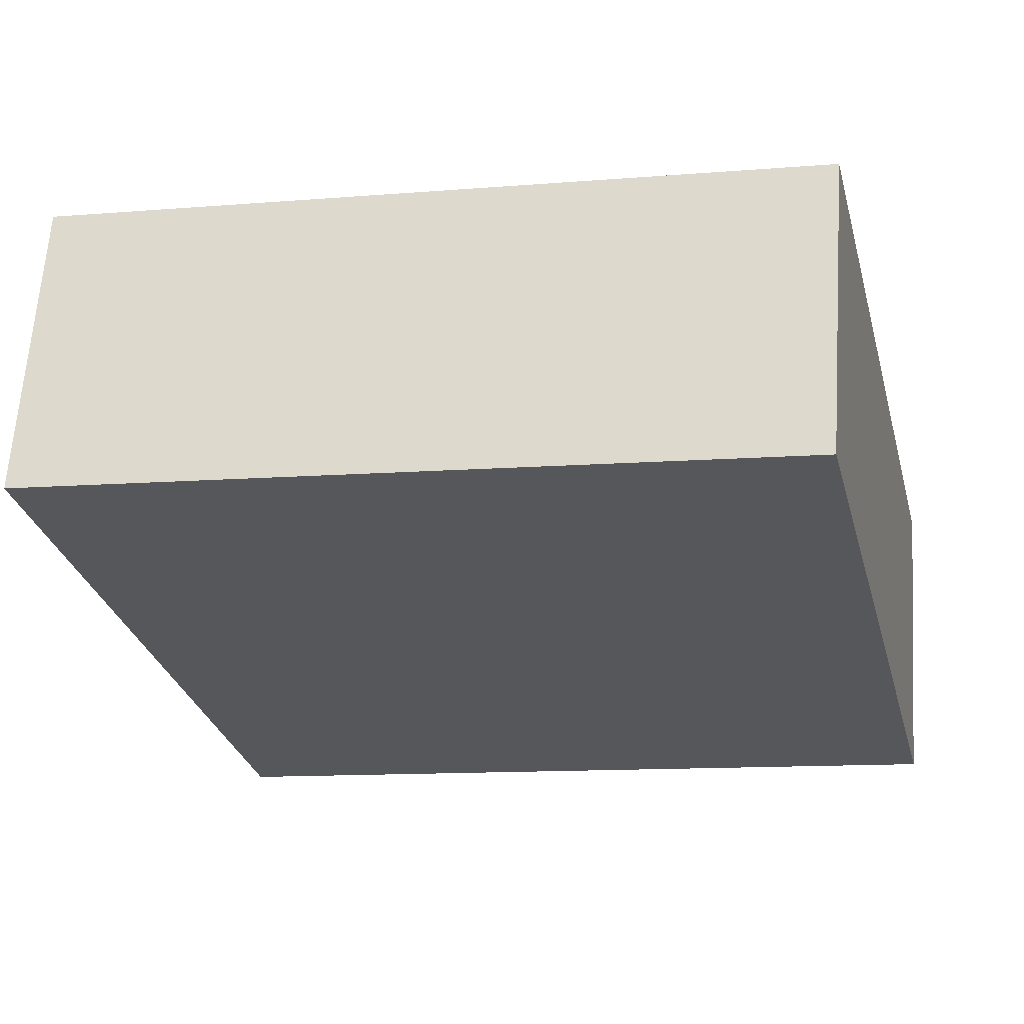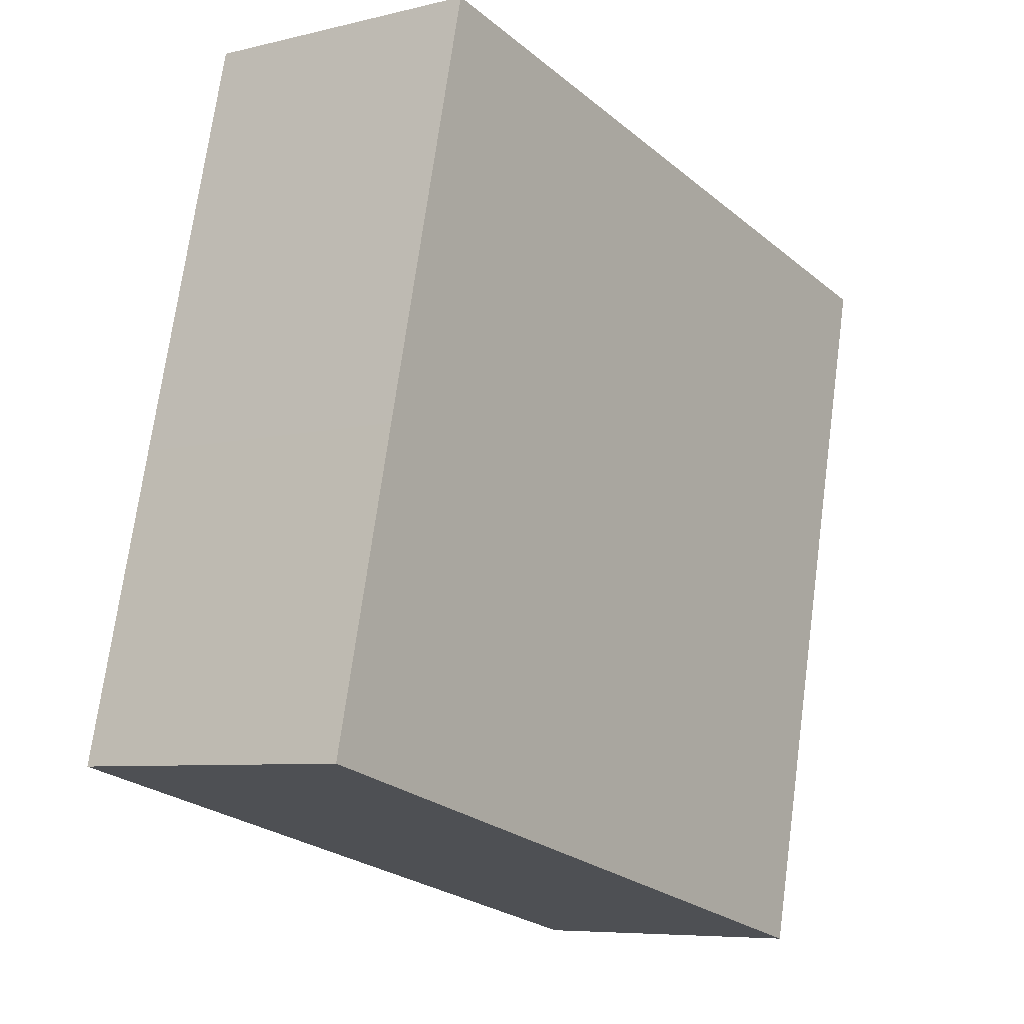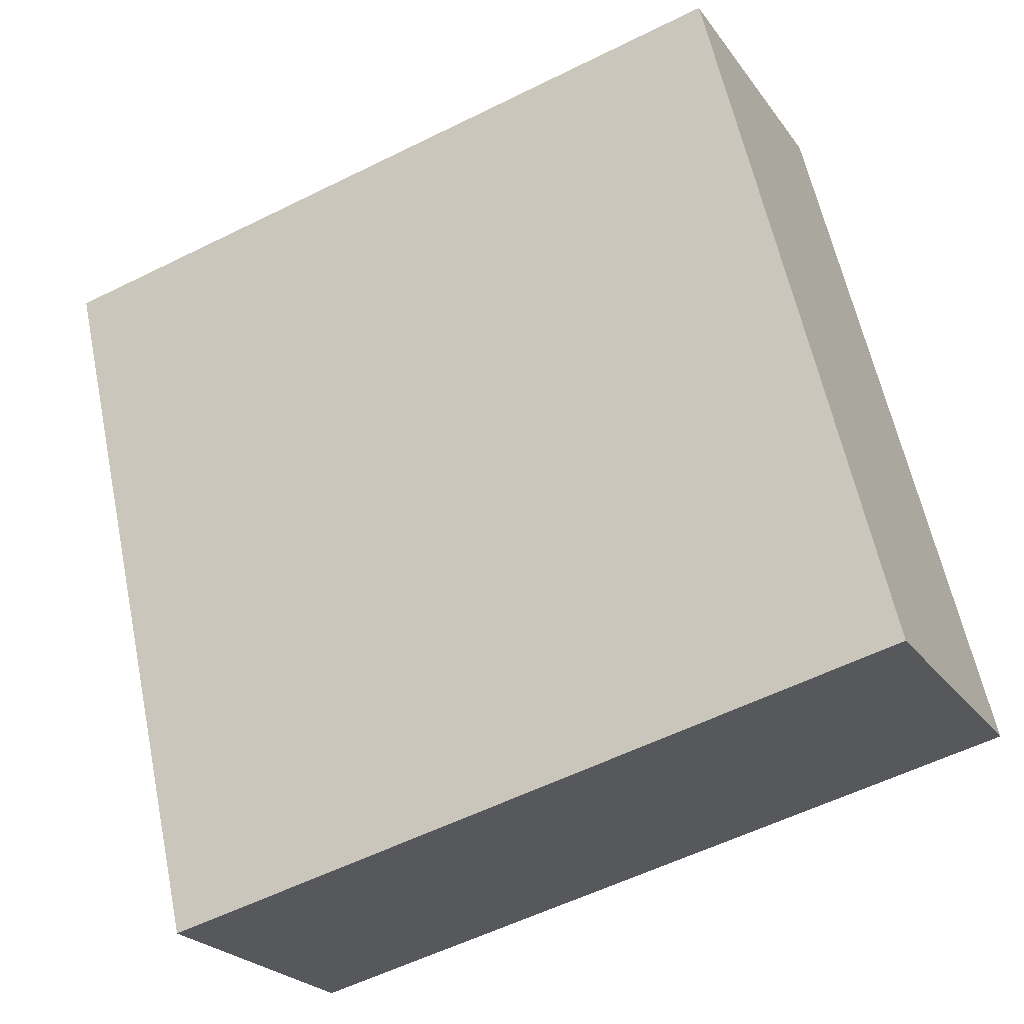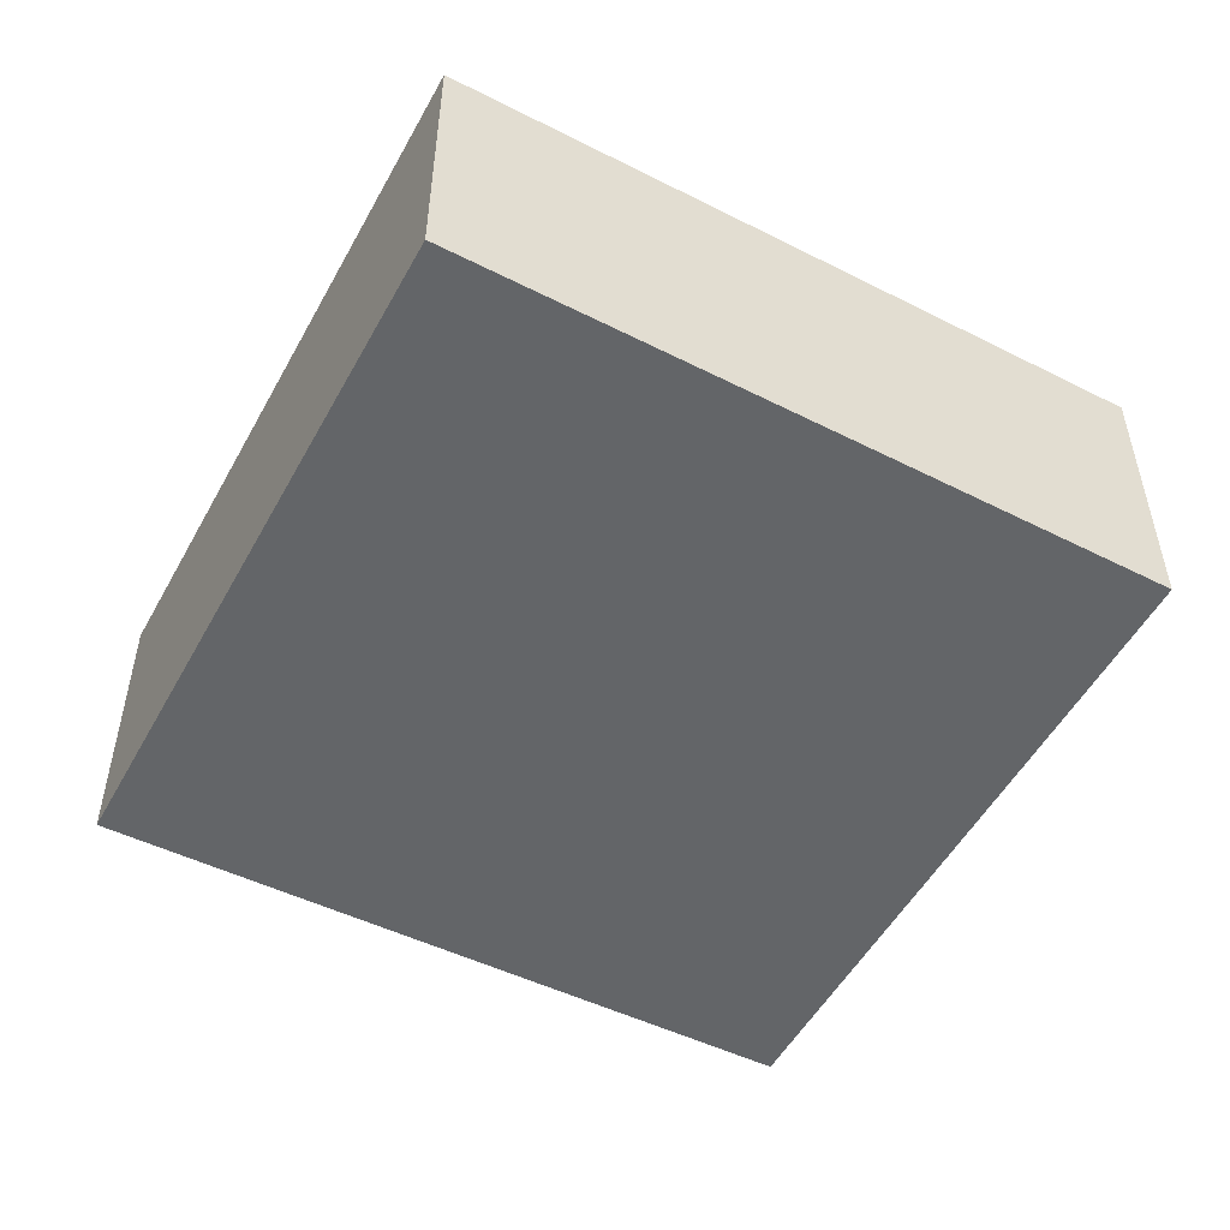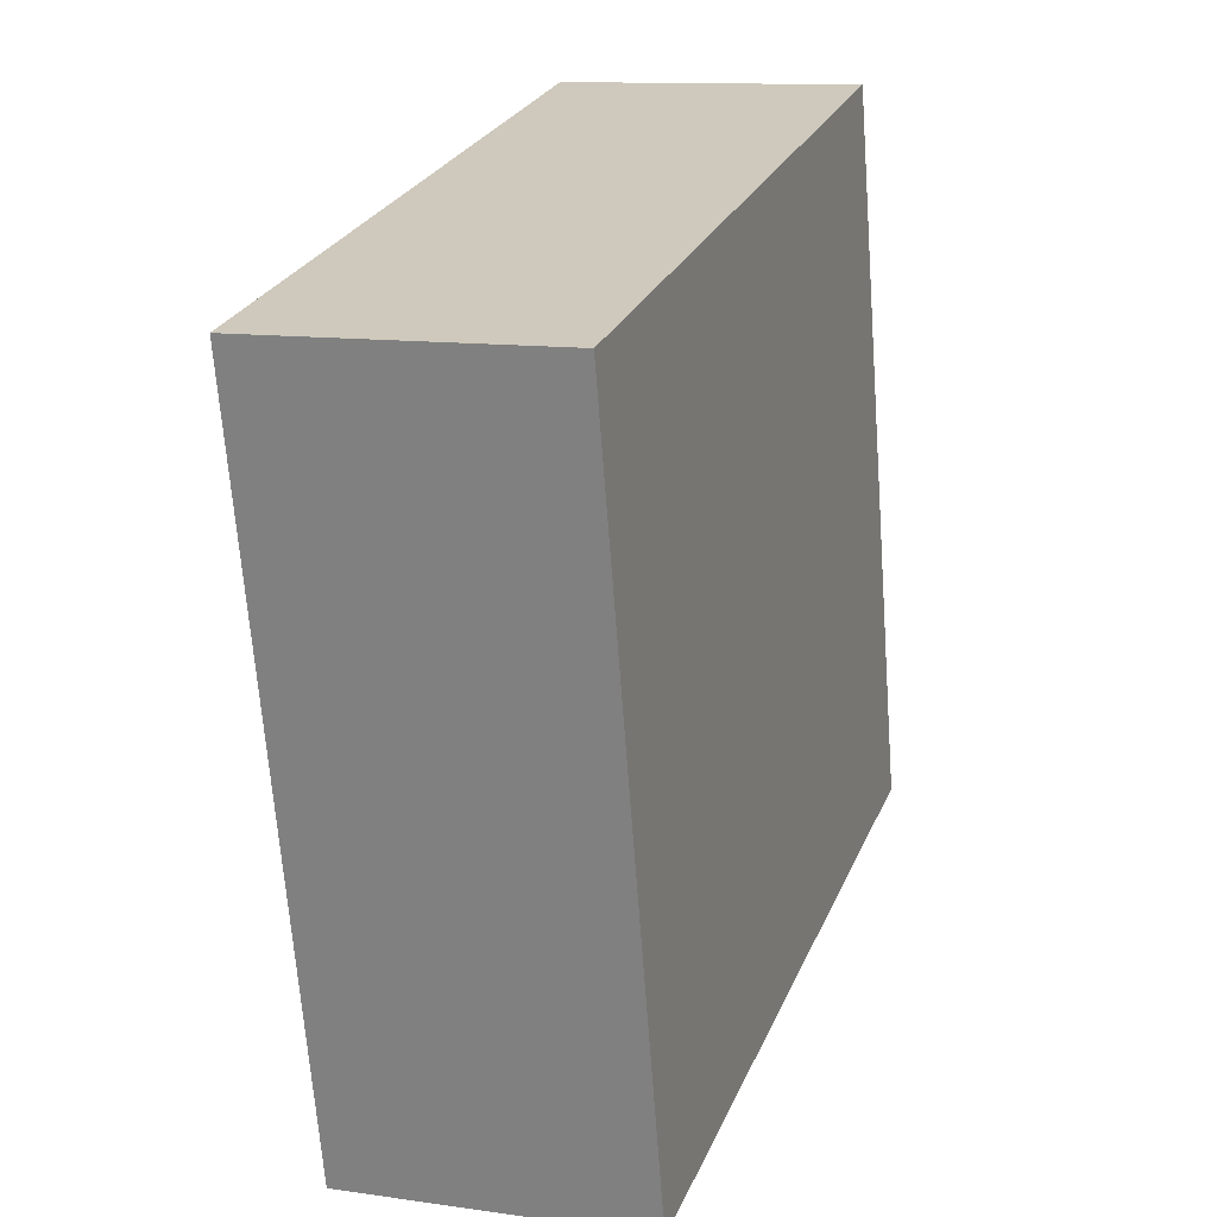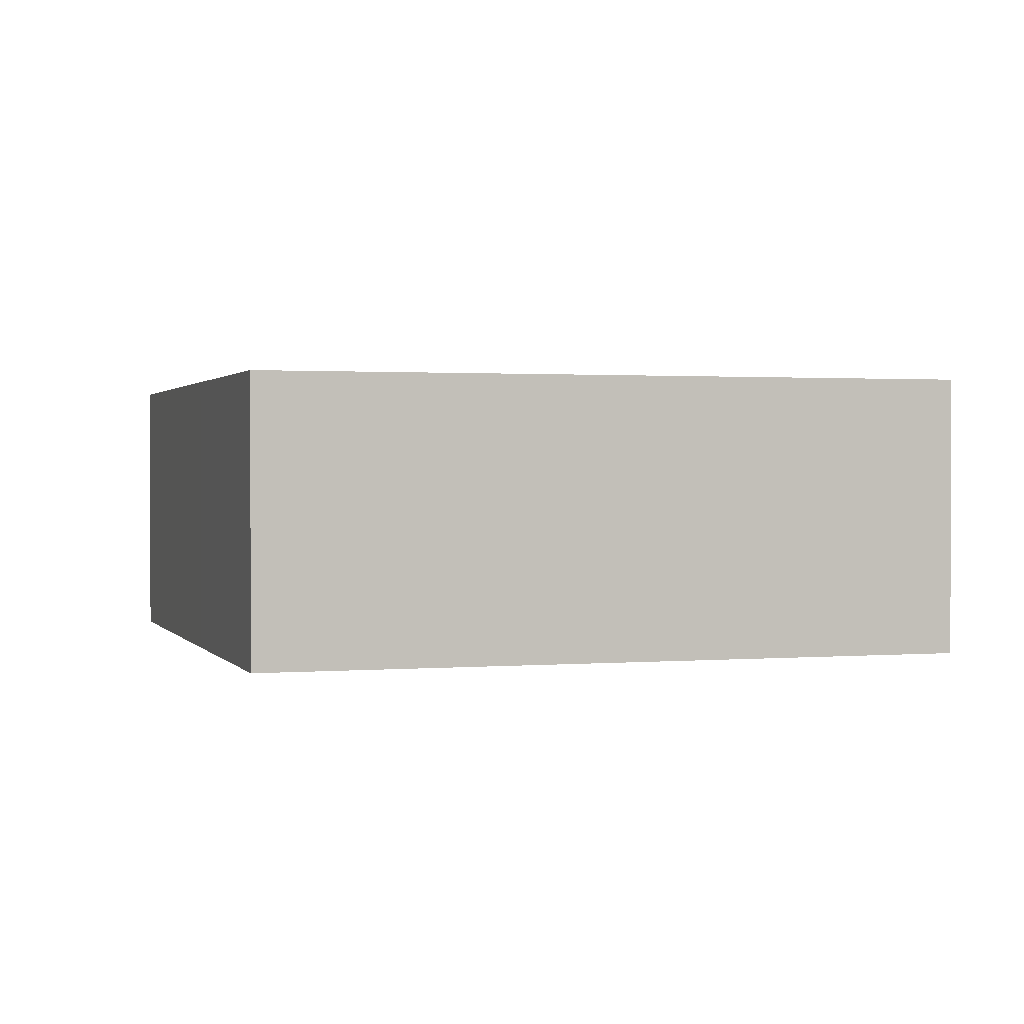
<metadata>
{"format":"obj","ext":"obj","renderer":"f3d","projection":"perspective","resolution":1024,"background":"white","views":[{"elev":63.6,"azim":3.9,"up":"+Z"},{"elev":-6.8,"azim":126.0,"up":"+Z"},{"elev":-23.5,"azim":26.3,"up":"+Z"},{"elev":-51.4,"azim":-41.2,"up":"+Y"},{"elev":11.7,"azim":-70.8,"up":"+Z"},{"elev":1.2,"azim":149.3,"up":"+Y"}]}
</metadata>
<code>
v  0 2.72 1.666e-16
v  8.373 2.72 -5.063
v  1.544 2.72 -6.703
v  6.805 2.72 1.494
v  7.719 2.72 -2.314
v  8.373 3.1e-16 -5.063
v  1.544 4.104e-16 -6.703
v  0 0 0
v  6.805 -9.148e-17 1.494
v  7.719 1.417e-16 -2.314
g defaultobject
f 1 2 3
f 2 1 4
f 2 4 5
f 6 3 2
f 3 6 7
f 7 1 3
f 1 7 8
f 8 4 1
f 4 8 9
f 5 6 2
f 6 5 10
f 10 5 4
f 10 4 9
f 6 8 7
f 8 6 10
f 8 10 9

</code>
